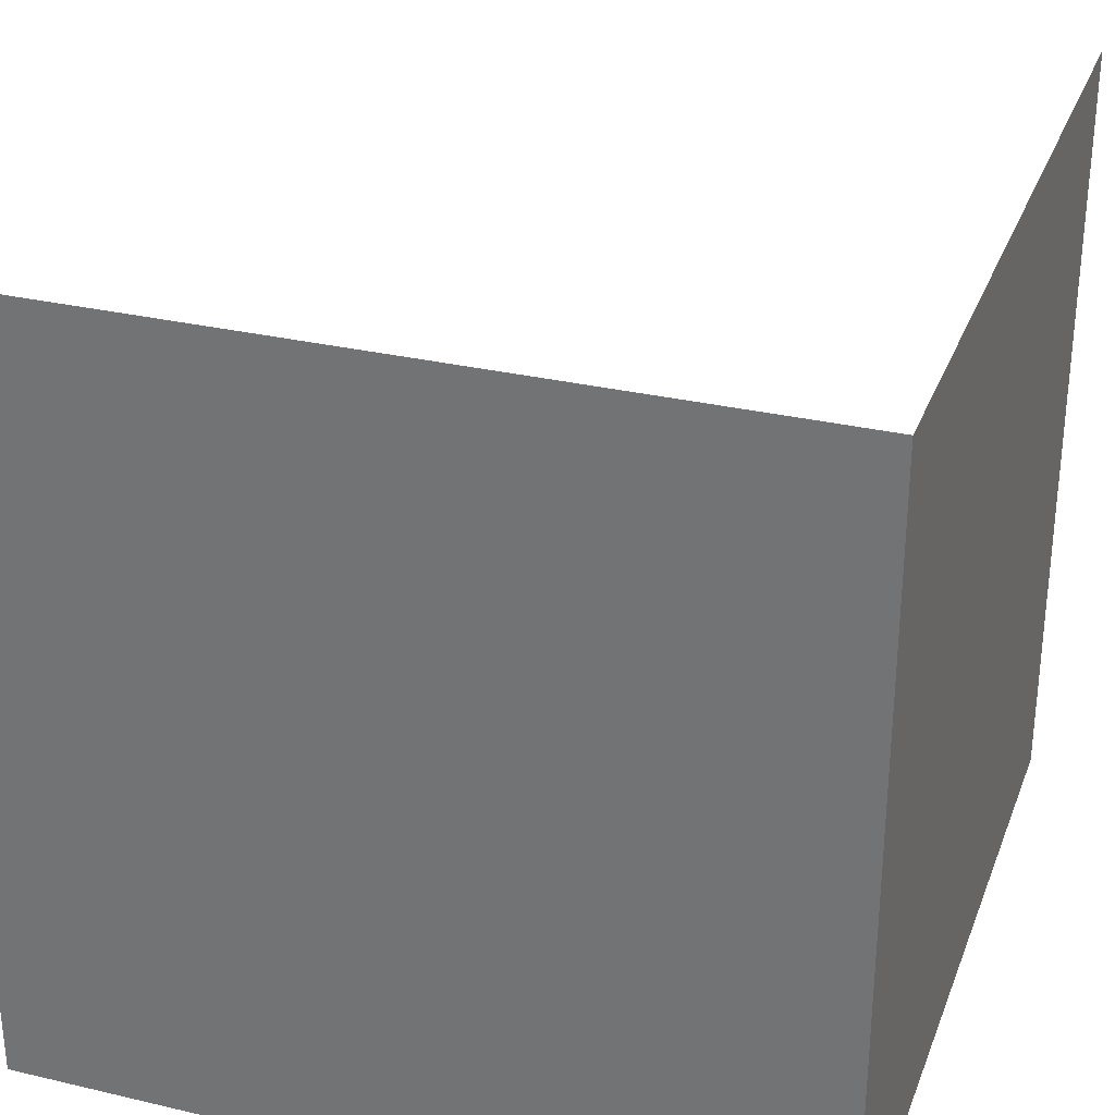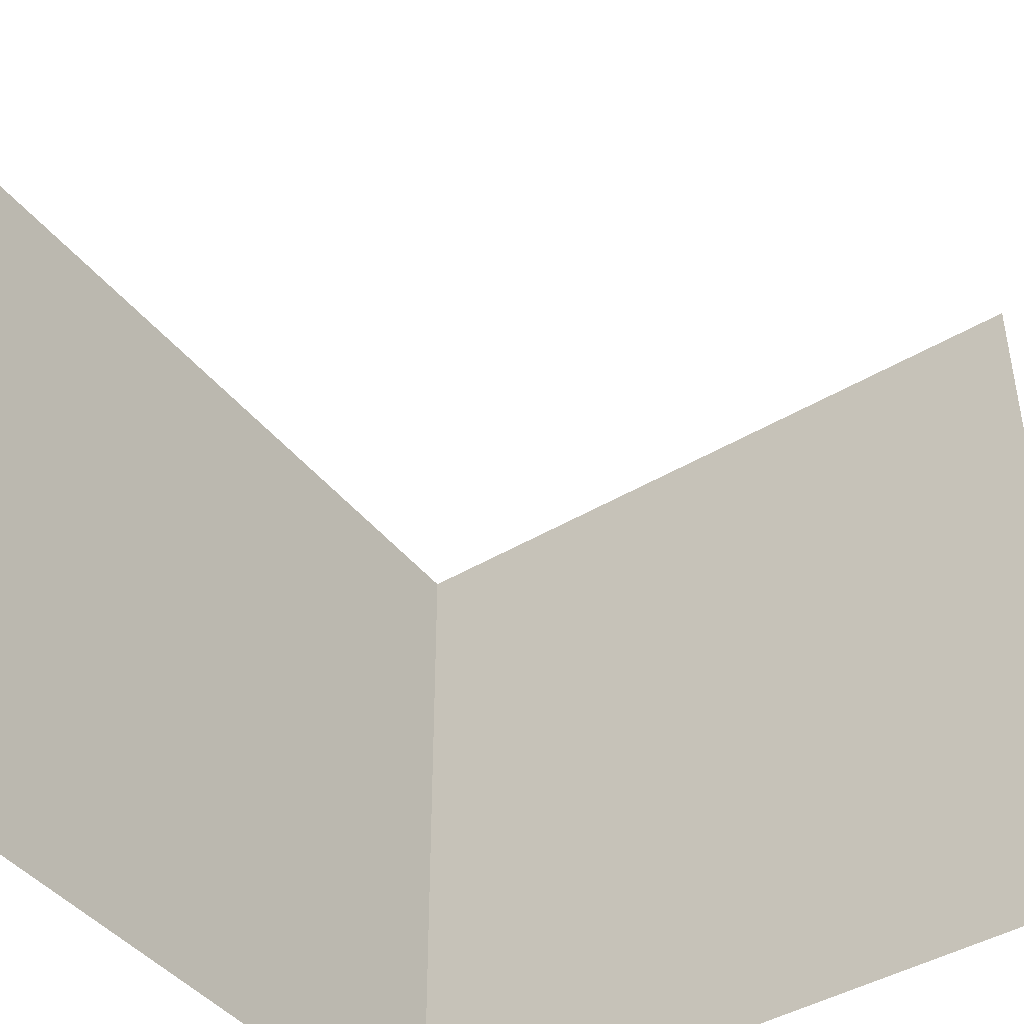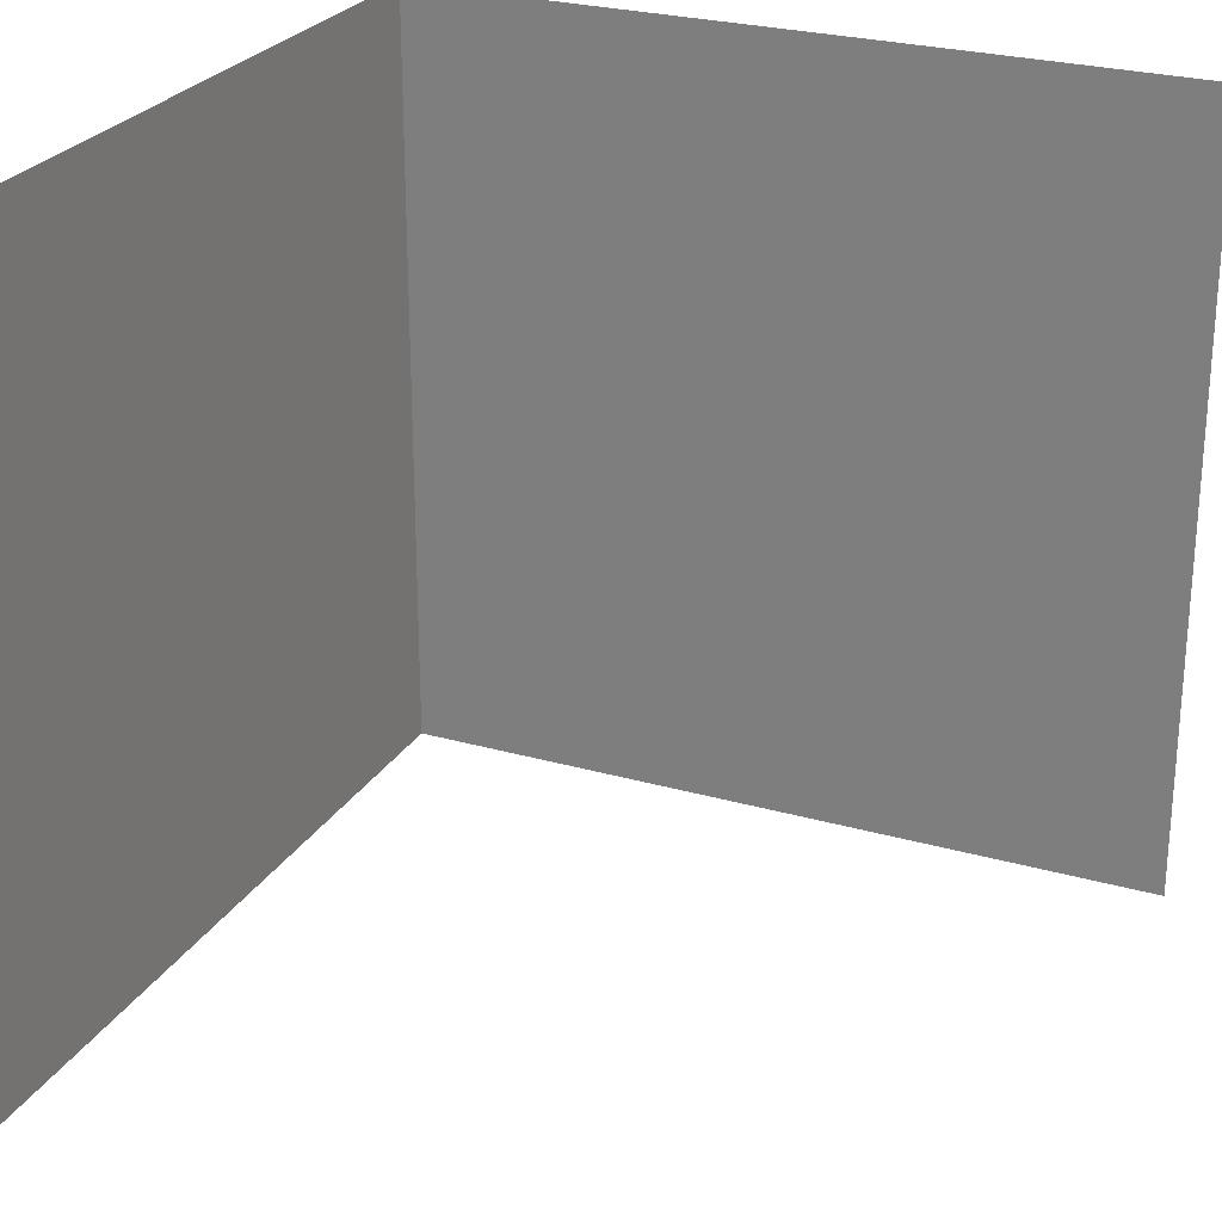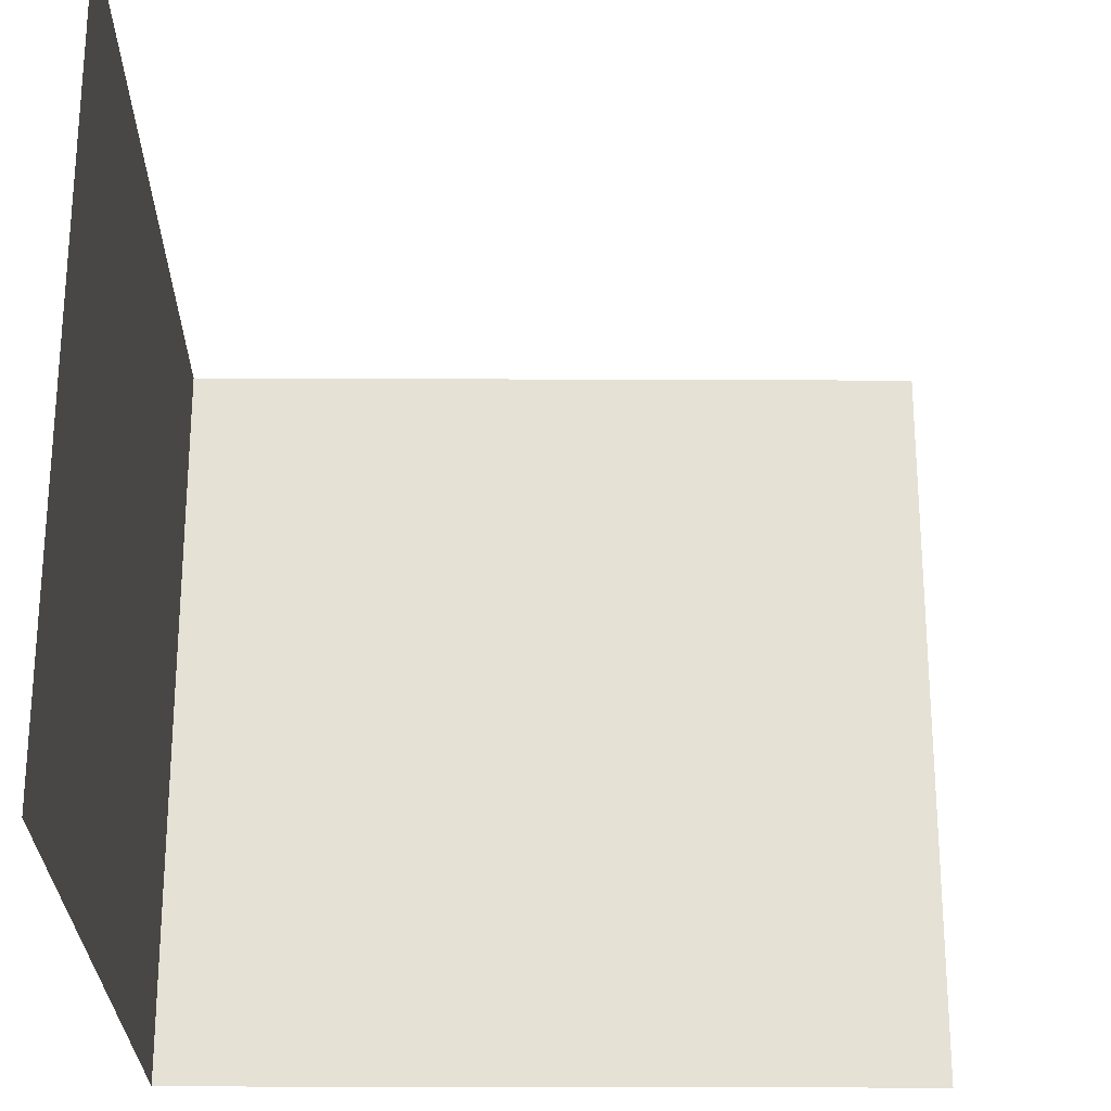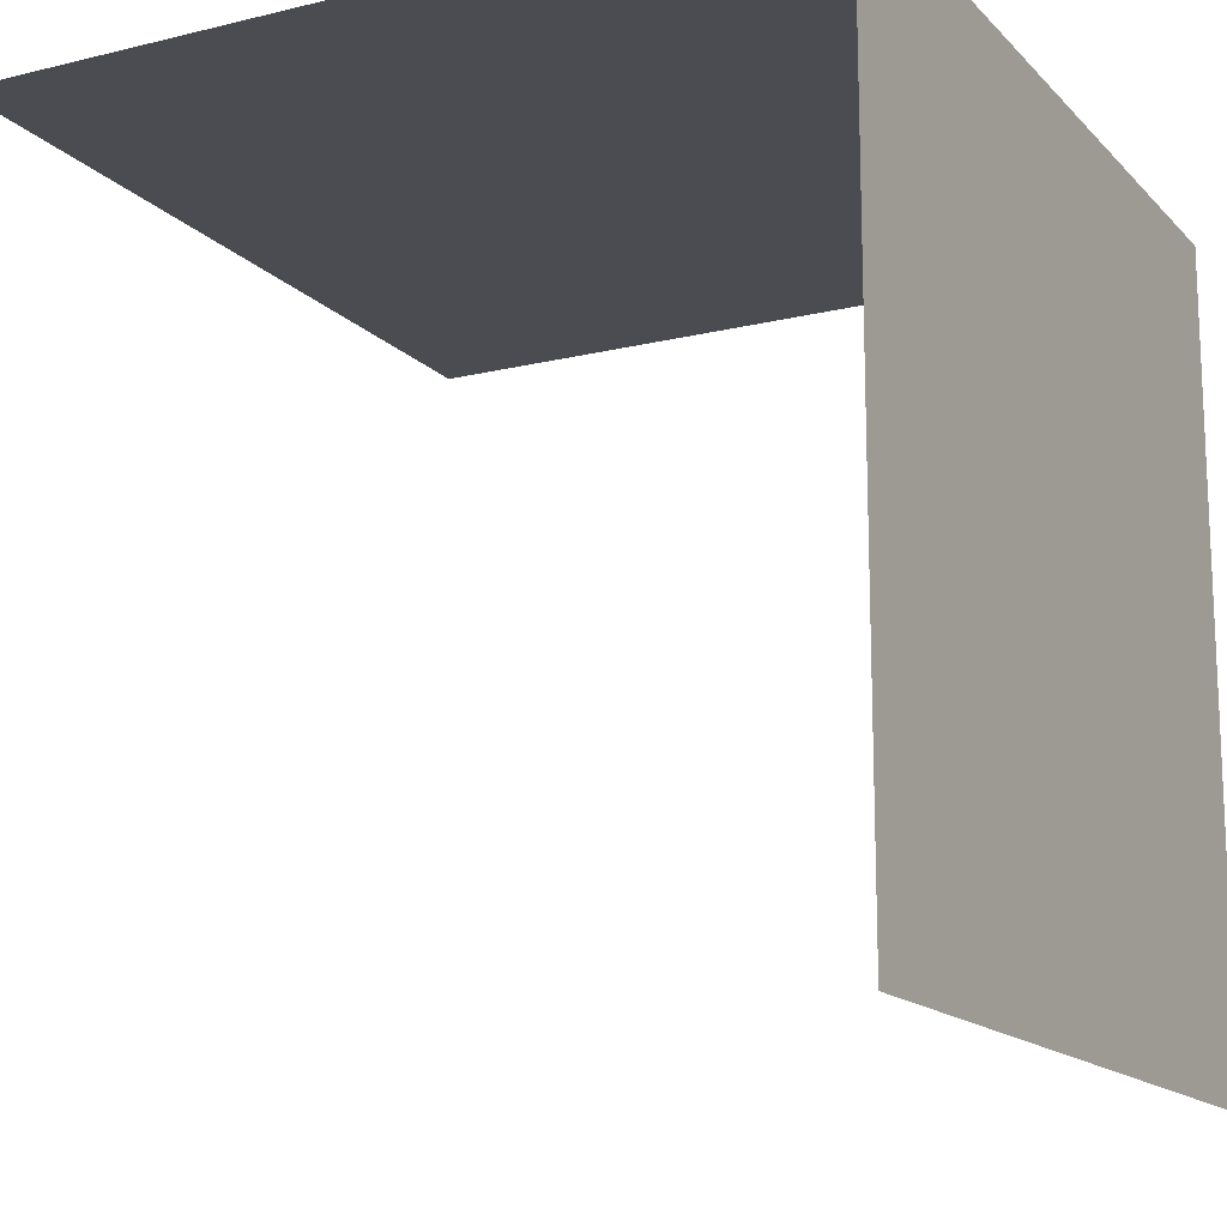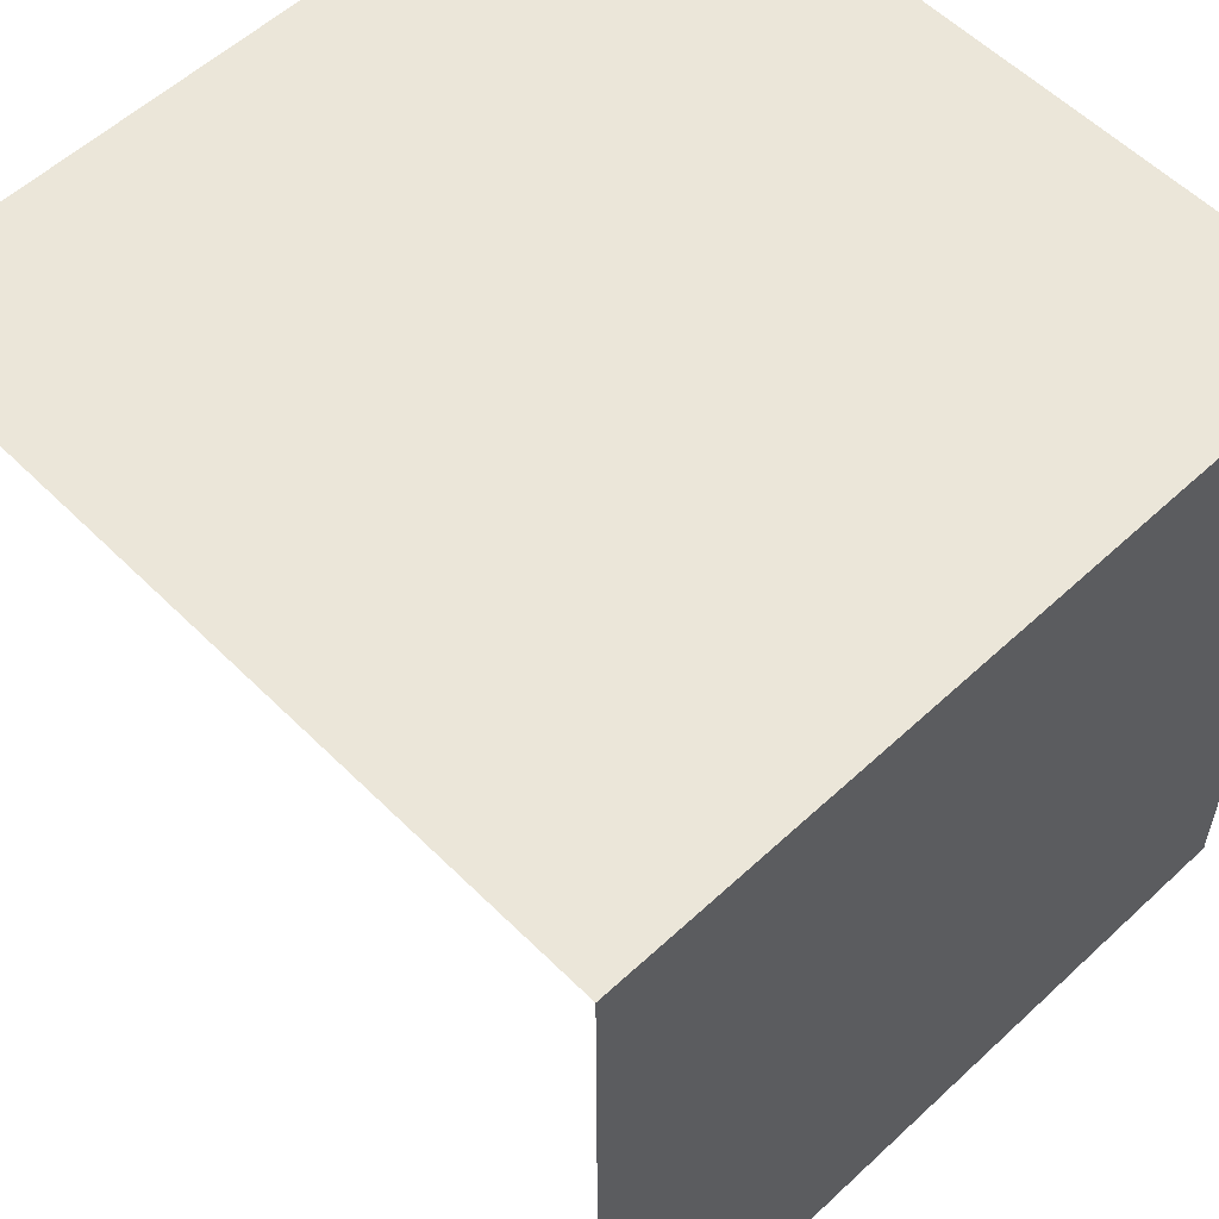
<metadata>
{"format":"obj","ext":"obj","renderer":"f3d","projection":"perspective","resolution":1024,"background":"white","views":[{"elev":30.6,"azim":18.7,"up":"+Y"},{"elev":-43.3,"azim":-144.6,"up":"+Y"},{"elev":25.9,"azim":-155.6,"up":"+Y"},{"elev":-24.7,"azim":179.6,"up":"+Y"},{"elev":-15.3,"azim":27.4,"up":"+Z"},{"elev":56.7,"azim":45.9,"up":"+Z"}]}
</metadata>
<code>
o Cube
v 1 1 -1
v 1 -1 -1
v 1 1 1
v 1 -1 1
v -1 1 1
v -1 -1 1
f 4 3 5 6
f 2 1 3 4

</code>
